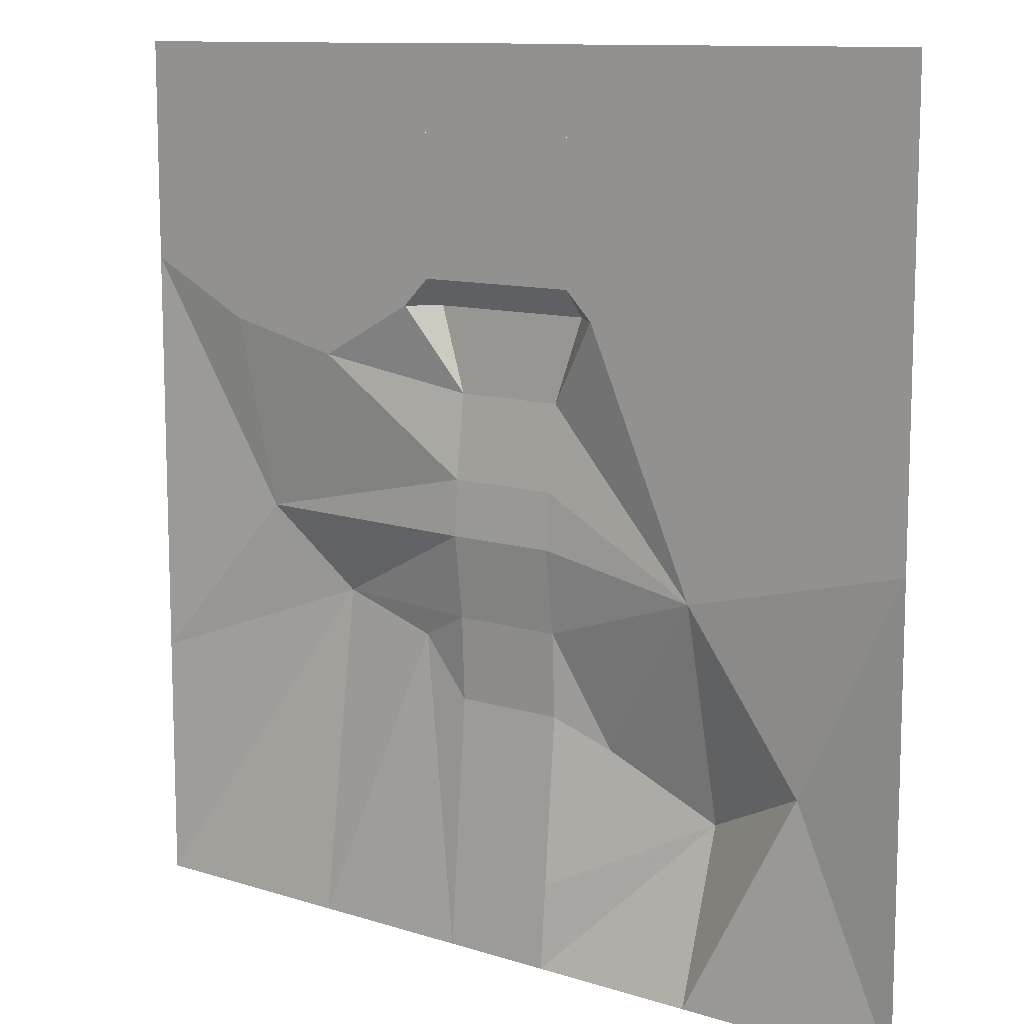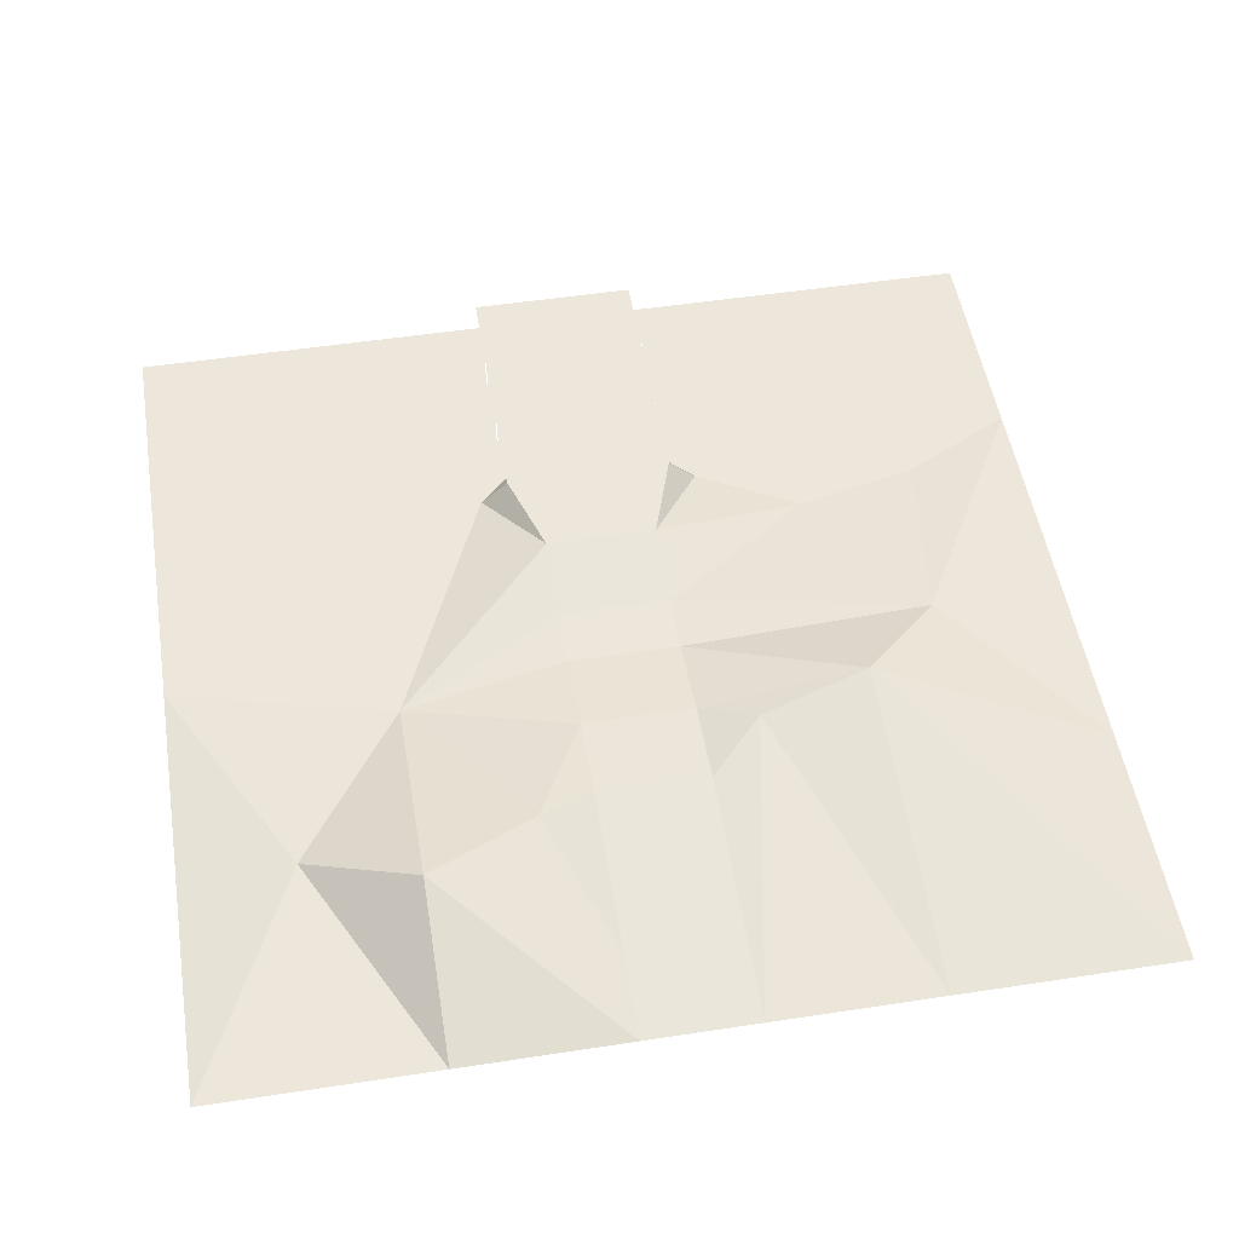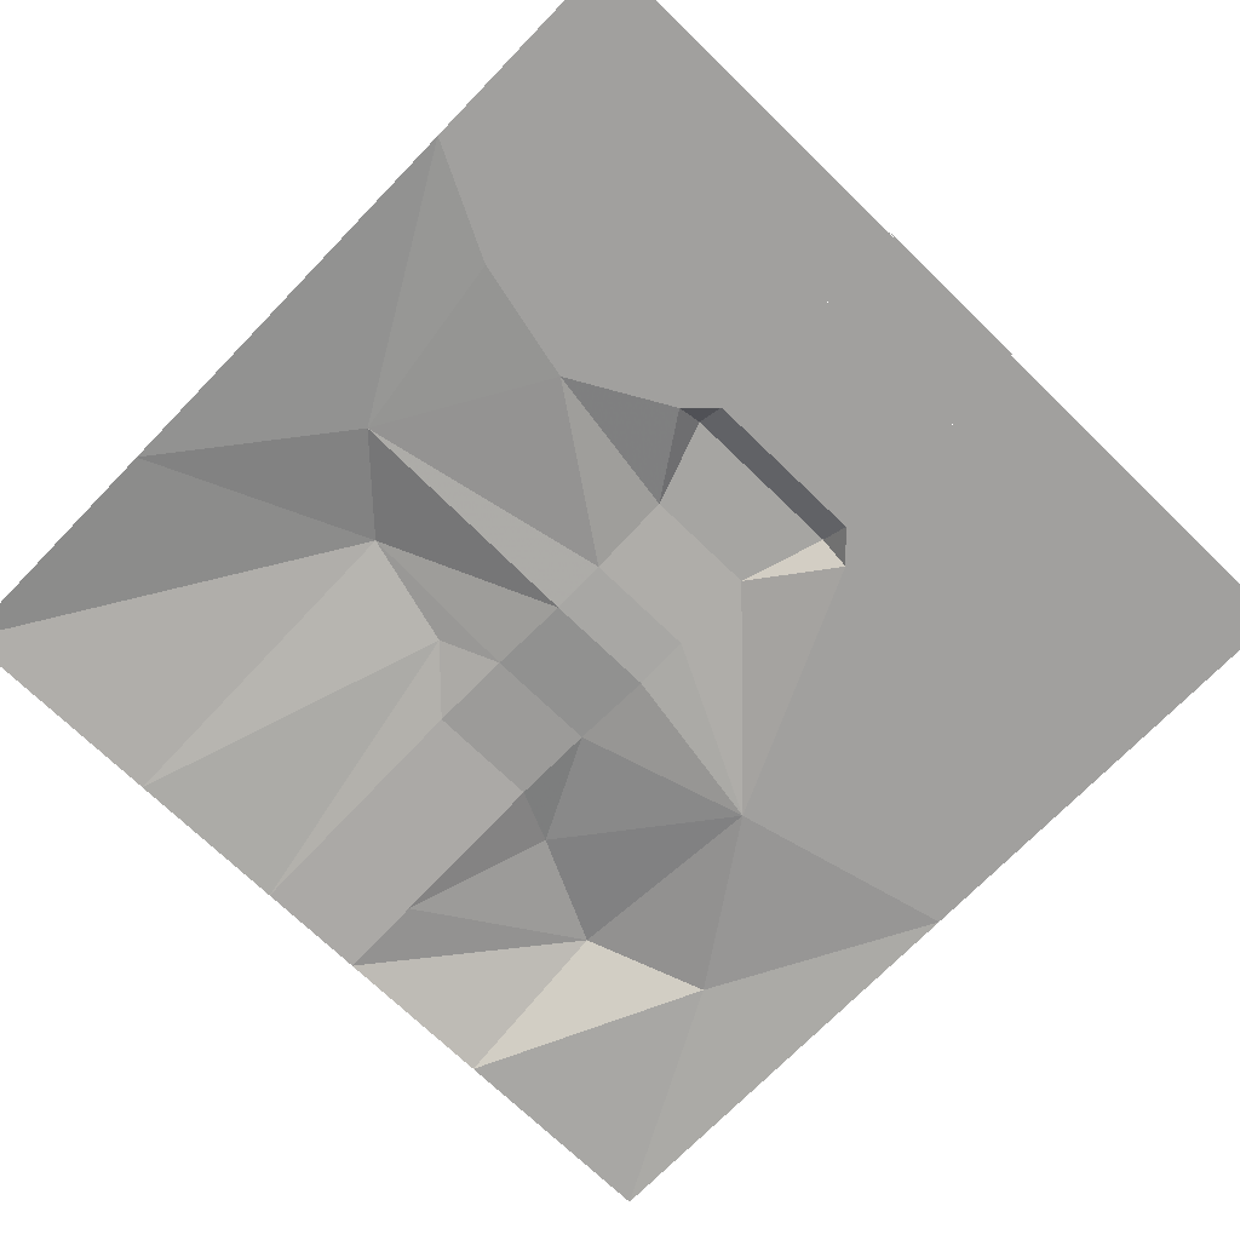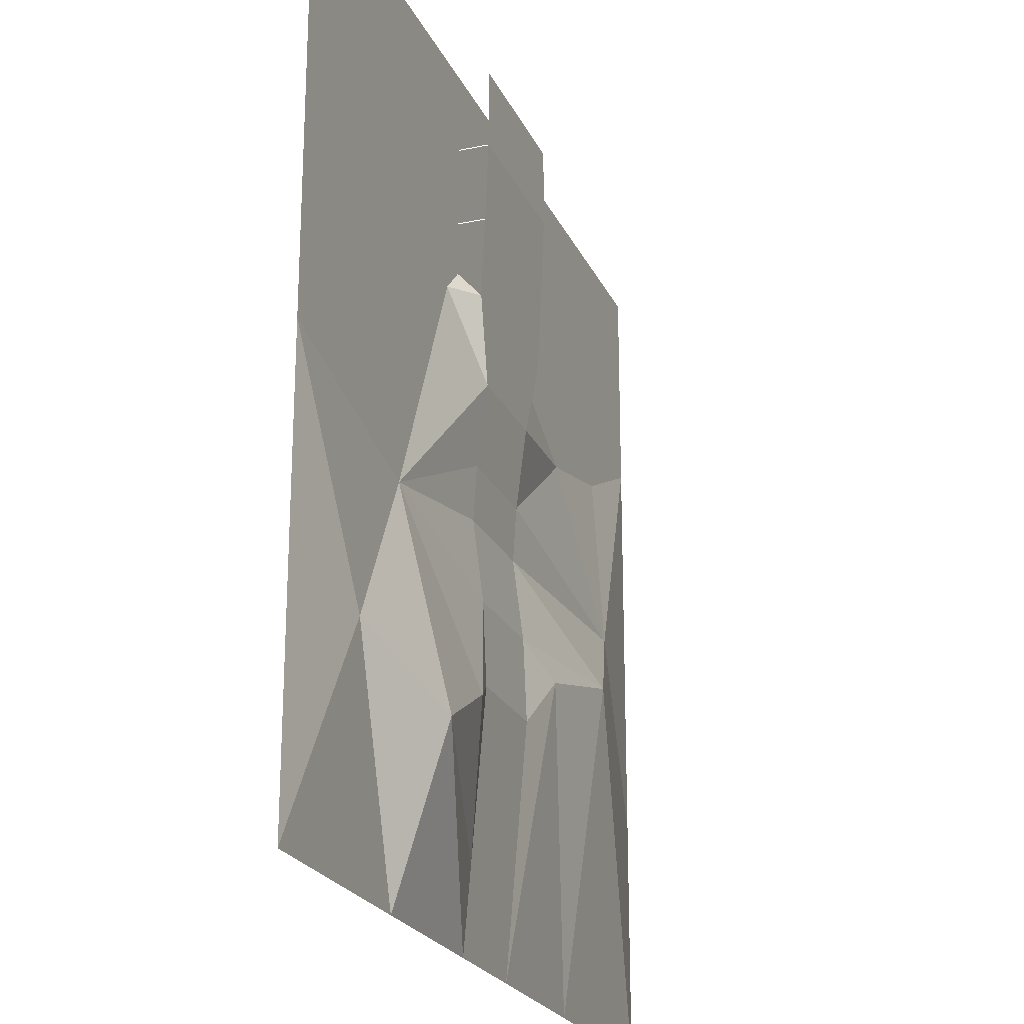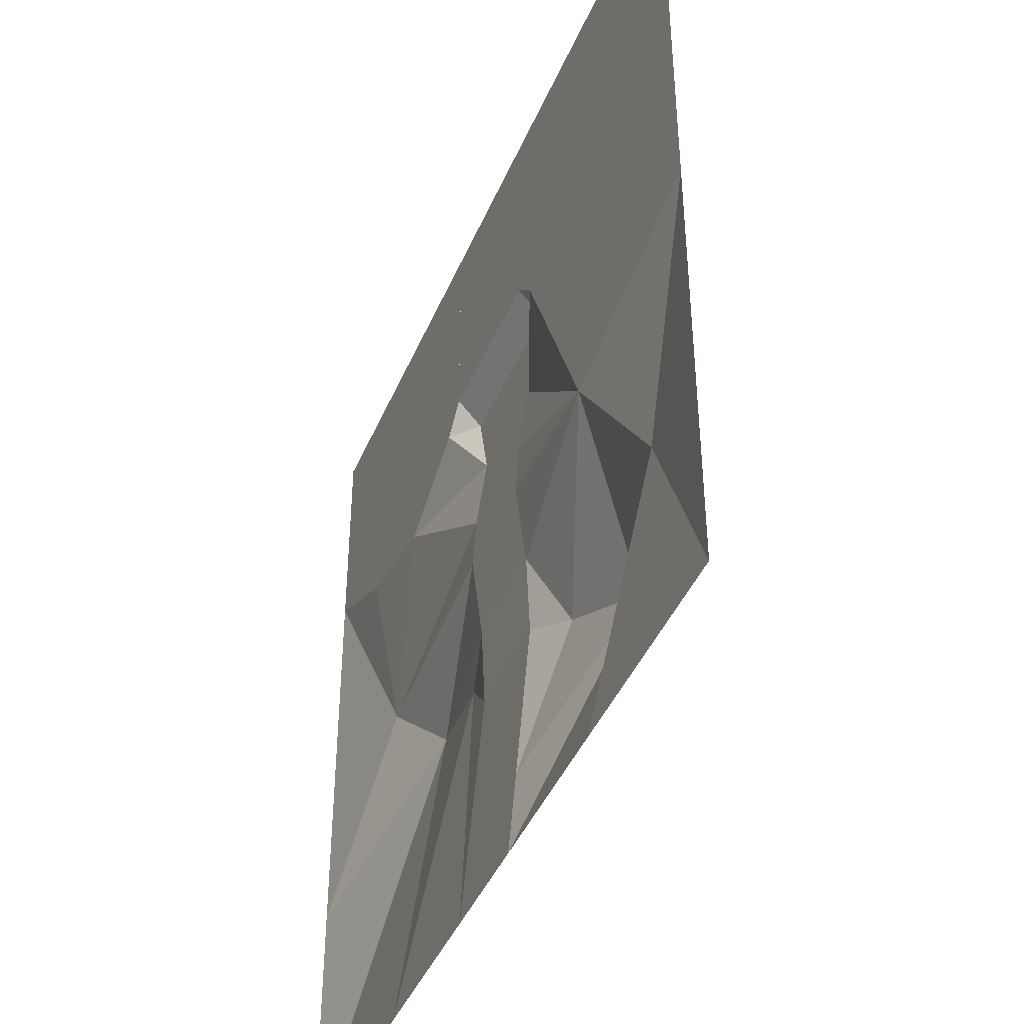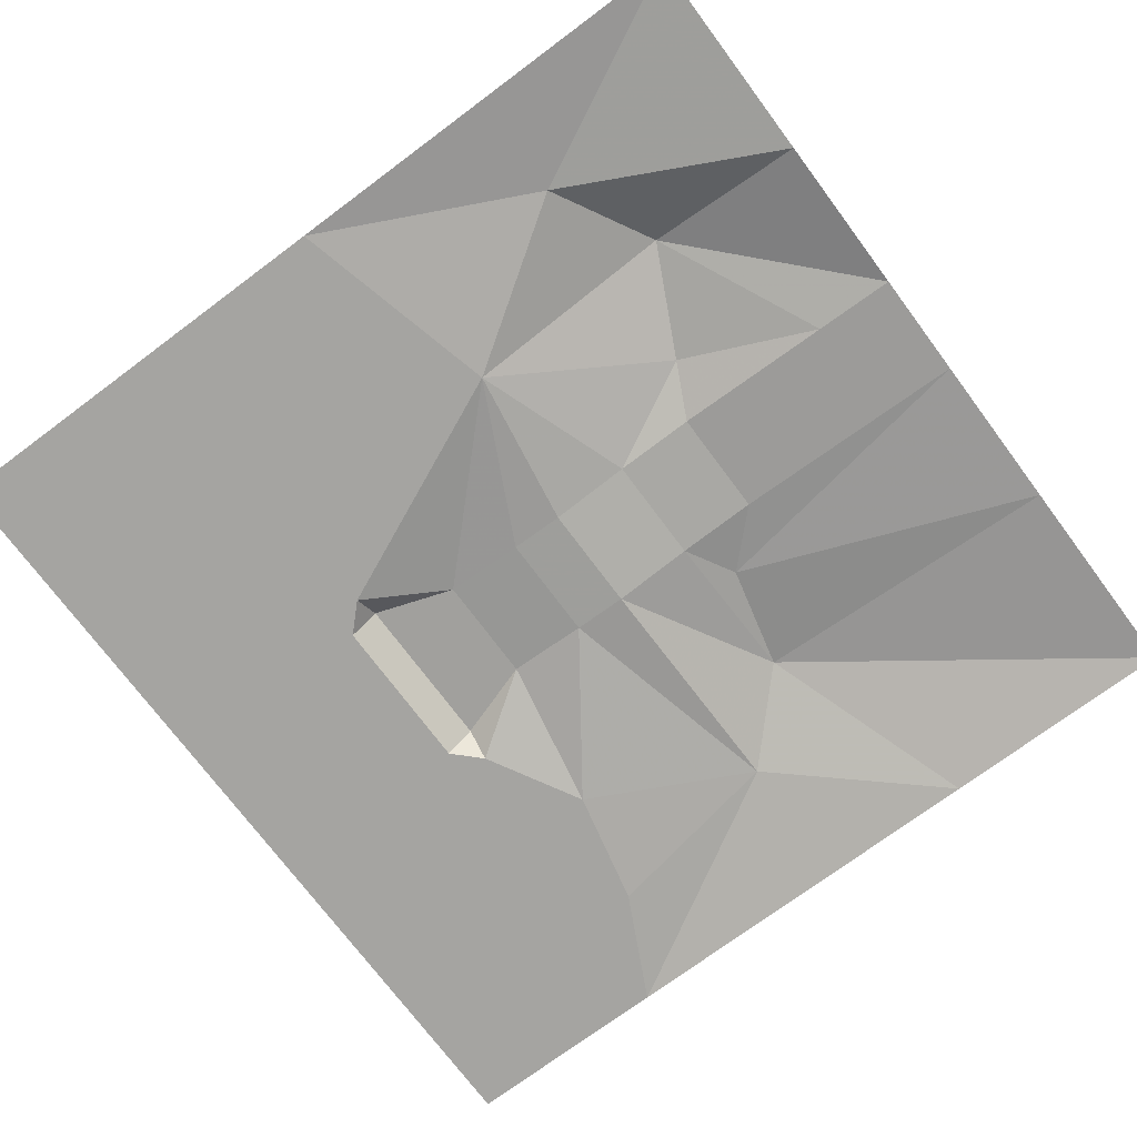
<metadata>
{"format":"obj","ext":"obj","renderer":"f3d","projection":"perspective","resolution":1024,"background":"white","views":[{"elev":11.1,"azim":-142.2,"up":"+Y"},{"elev":51.5,"azim":-9.4,"up":"+Z"},{"elev":-71.8,"azim":135.9,"up":"+Z"},{"elev":-22.8,"azim":-70.2,"up":"+Y"},{"elev":-43.2,"azim":-112.0,"up":"+Y"},{"elev":-73.3,"azim":-53.3,"up":"+Z"}]}
</metadata>
<code>
v 2.56 -20.48 0.02
v -2.56 -20.48 0.02
v -2.56 -16.64 0.34
v 2.56 -16.64 0.34
v -2.56 -12.8 0.66
v 2.56 -12.8 0.66
v -2.56 -8.96 0.98
v 2.56 -8.96 0.98
v -2.56 -5.12 0.82
v 2.56 -5.12 0.82
v -2.56 -1.28 0.34
v 2.56 -1.28 0.34
v -2.56 1.28 0.5
v 2.56 1.28 0.5
v -2.56 5.12 0.98
v 2.56 5.12 0.98
v 5.12 -6.4 1.45
v 10.24 -5.12 2.09
v 10.24 -20.48 0.01
v 20.48 -20.48 0.01
v 20.48 -8.96 0.01
v 14.08 -1.28 0.97
v 20.48 0 0.01
v 20.48 10.24 0.01
v 15.36 7.68 0.01
v 9.76 6.4 0.01
v 5.12 8.96 0.01
v 10.24 7.68 0.01
v 7.68 8.96 0.01
v 3.84 10.24 0.01
v 20.48 20.48 0.01
v 10.24 20.48 0.01
v 0 20.48 0.01
v -3.84 10.24 0.01
v -7.68 11.52 0.01
v -10.24 14.08 0.01
v -10.24 20.48 0.01
v -15.36 12.8 0.01
v -20.48 20.48 0.01
v -20.48 10.24 0.01
v -11.52 12.16 0.01
v -8.32 10.24 0.01
v -5.12 8.96 0.01
v -20.48 0 0.01
v -10.24 -2.56 0.01
v -5.12 -10.24 1.77
v -10.24 -12.8 2.41
v -15.36 -10.24 0.65
v -20.48 -10.24 0.01
v -20.48 -20.48 0.01
v -10.24 -20.48 0.01
v -3.84 8.96 1.14
v -2.56 8.96 1.14
v 3.84 8.96 1.14
v 2.56 8.96 1.14
v -3.84 12.8 0.01
v -3.84 12.8 1.3
v -2.56 12.8 1.3
v 2.56 12.8 1.3
v 3.84 12.8 0.01
v 3.84 12.8 1.3
v 3.84 16.64 0.01
v 3.84 16.64 1.46
v 2.56 16.64 1.46
v -2.56 16.64 1.46
v -3.84 16.64 0.01
v -3.84 16.64 1.46
v -3.84 20.48 0.01
v -3.84 20.48 1.46
v -2.56 20.48 1.46
v 2.56 20.48 1.46
v 3.84 20.48 0.01
v 3.84 20.48 1.46
l 56 57
l 60 61
l 62 63
l 66 67
l 68 69
l 72 73
f 1 2 3
f 3 4 1
f 4 3 5
f 5 6 4
f 6 5 7
f 7 8 6
f 8 7 9
f 9 10 8
f 10 9 11
f 11 12 10
f 12 11 13
f 13 14 12
f 14 13 15
f 15 16 14
f 1 4 17
f 4 6 17
f 17 6 8
f 17 8 10
f 17 10 18
f 17 18 19
f 17 19 1
f 19 18 20
f 20 18 21
f 21 18 22
f 21 22 23
f 23 22 24
f 24 22 25
f 25 22 26
f 26 22 14
f 14 22 12
f 12 22 18
f 12 18 10
f 26 14 16
f 26 16 27
f 25 26 28
f 28 26 27
f 27 29 28
f 29 27 30
f 24 25 28
f 28 31 24
f 31 28 29
f 29 32 31
f 32 29 30
f 30 33 32
f 33 30 34
f 34 35 33
f 33 35 36
f 36 37 33
f 37 36 38
f 38 39 37
f 39 38 40
f 38 36 41
f 41 36 35
f 35 42 41
f 42 35 34
f 34 43 42
f 40 38 41
f 41 44 40
f 44 41 42
f 42 45 44
f 45 42 43
f 45 43 15
f 45 15 13
f 45 13 11
f 45 11 9
f 45 9 46
f 45 46 47
f 45 47 48
f 45 48 44
f 44 48 49
f 49 48 50
f 50 48 51
f 51 48 47
f 51 47 2
f 2 47 3
f 3 47 46
f 3 46 5
f 5 46 7
f 7 46 9
f 15 43 52
f 52 43 34
f 52 34 53
f 52 53 15
f 27 16 54
f 27 54 30
f 30 54 55
f 55 54 16
f 53 34 30
f 30 55 53
f 16 15 53
f 53 55 16
f 55 53 58
f 58 59 55
f 59 58 65
f 65 64 59
f 54 55 59
f 59 61 54
f 61 59 64
f 64 63 61
f 53 52 57
f 57 58 53
f 58 57 67
f 67 65 58
f 65 67 69
f 69 70 65
f 64 65 70
f 70 71 64
f 63 64 71
f 71 73 63

</code>
